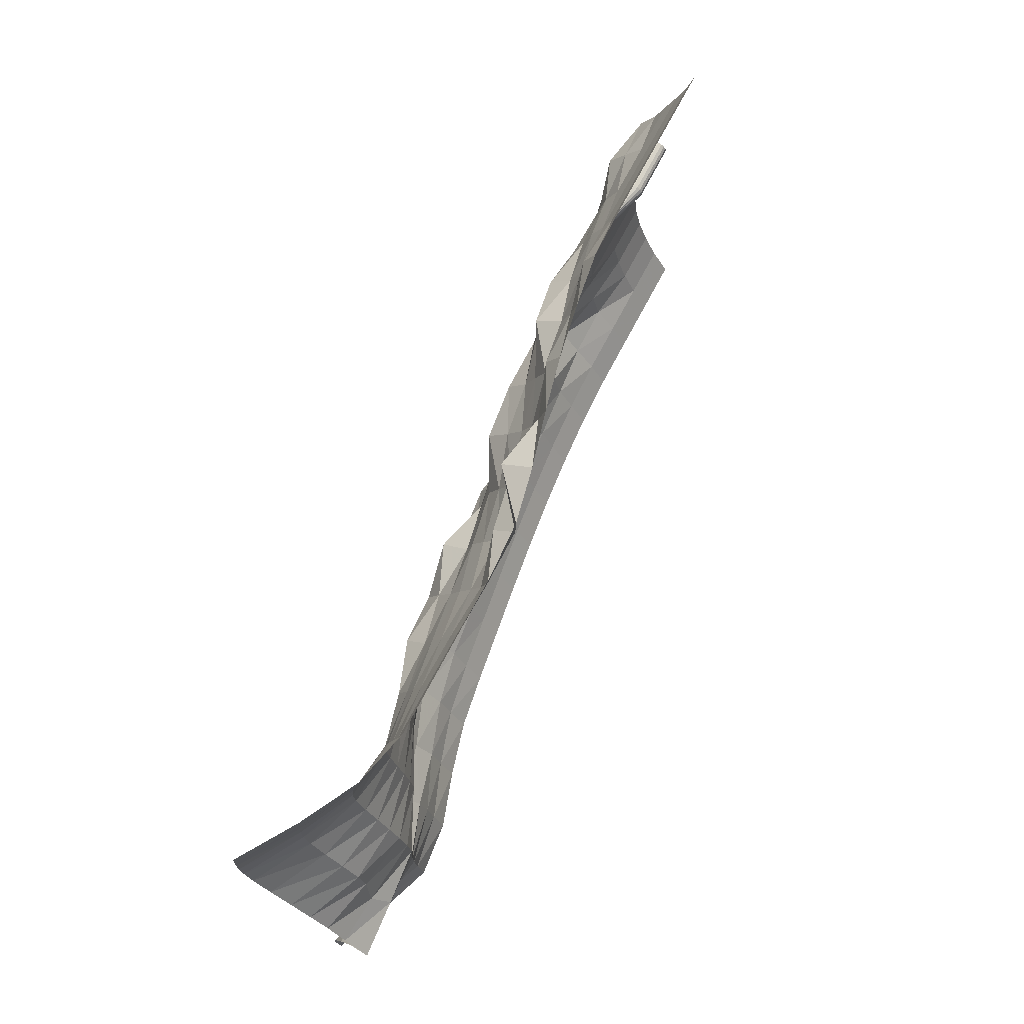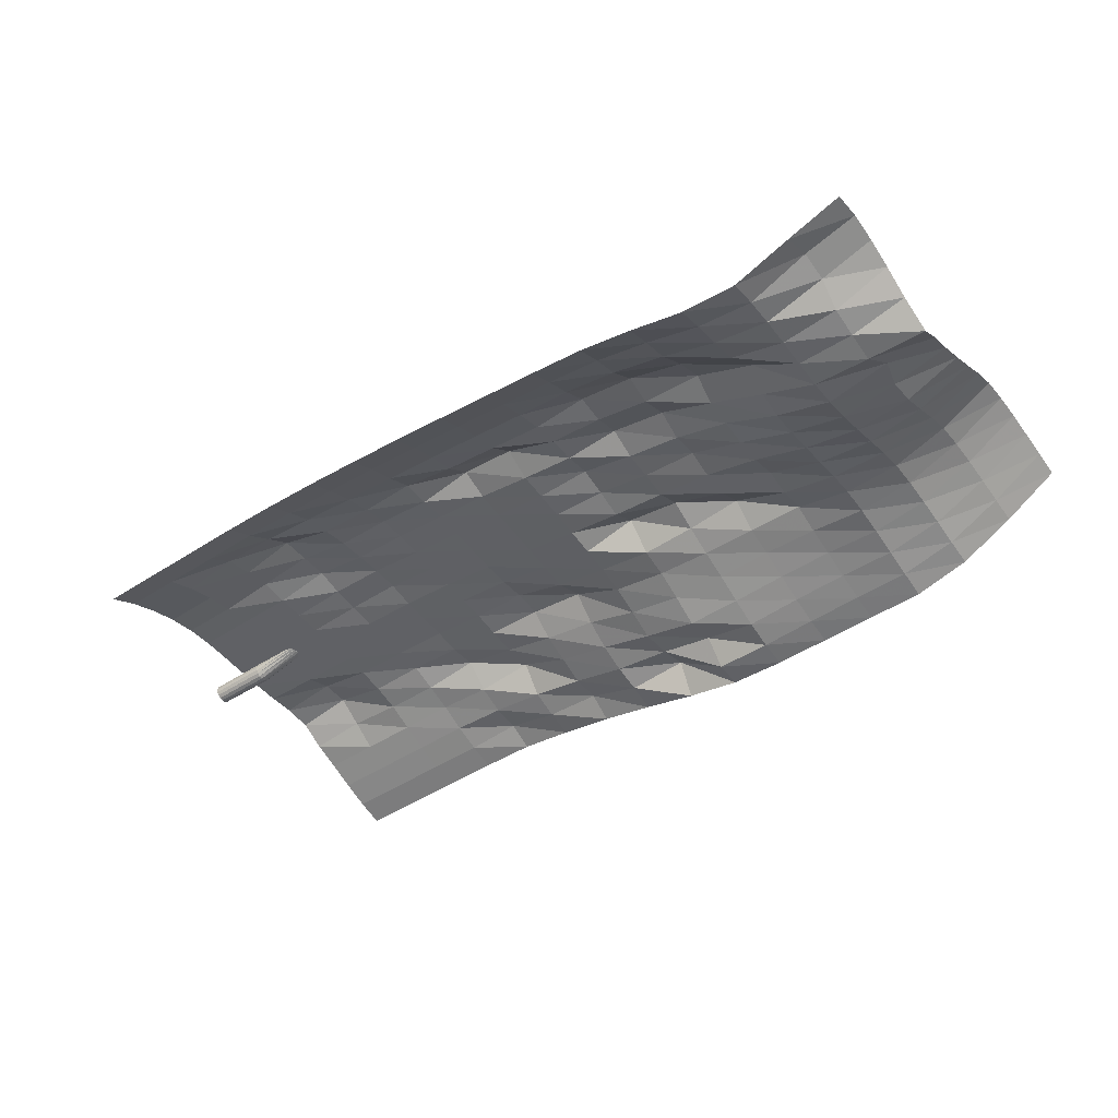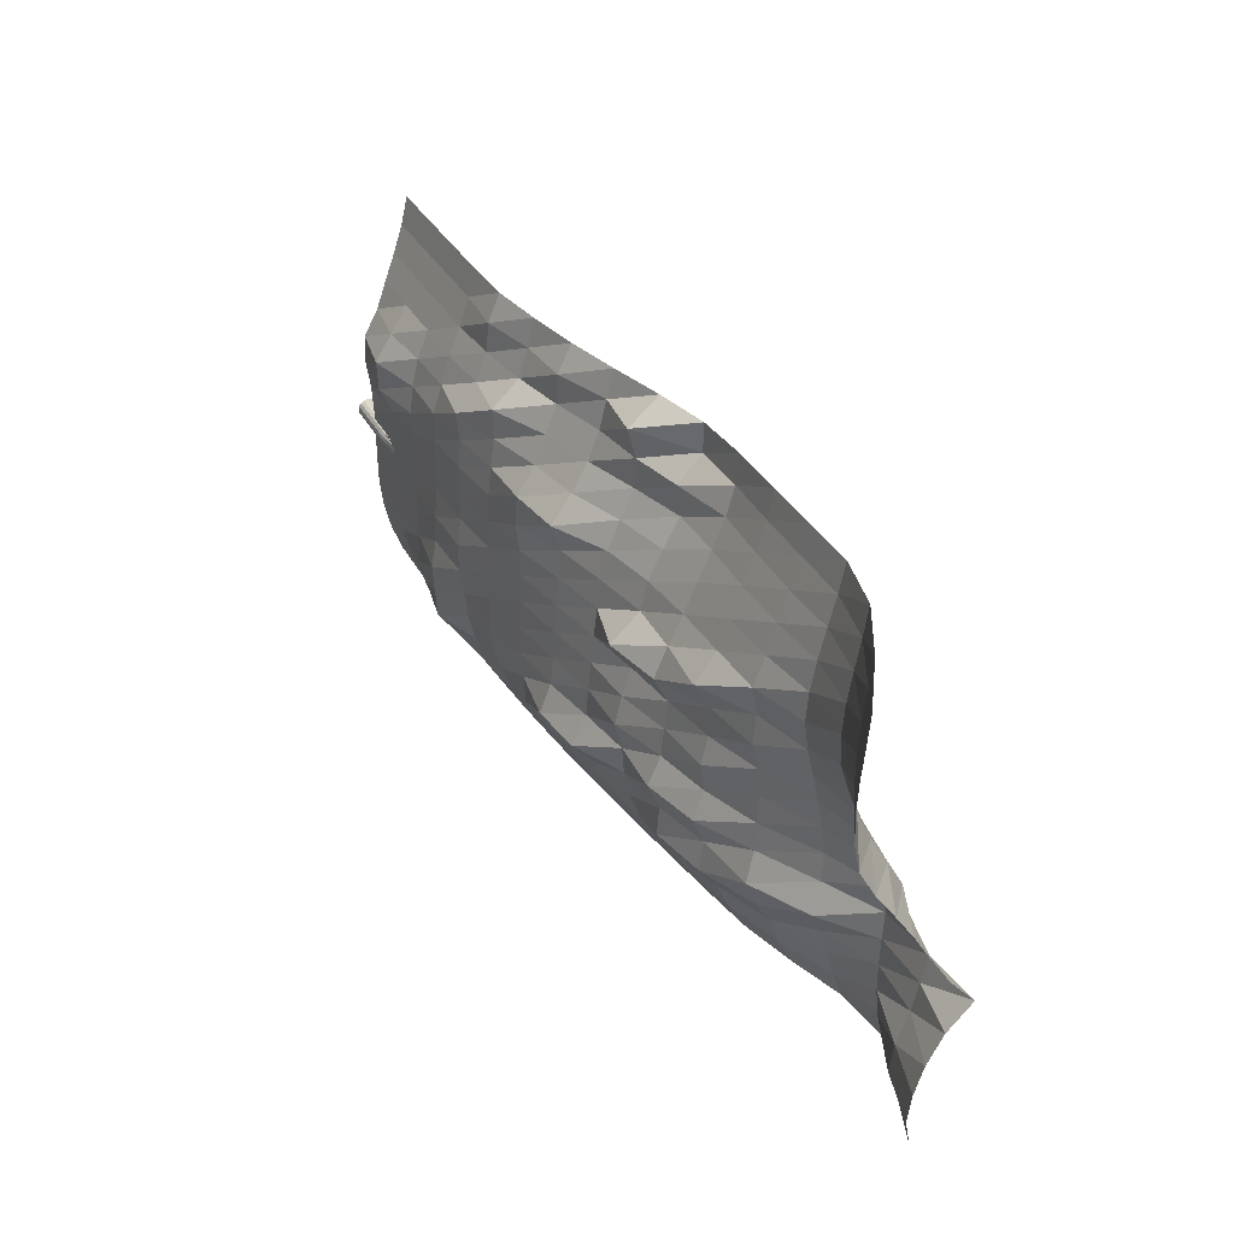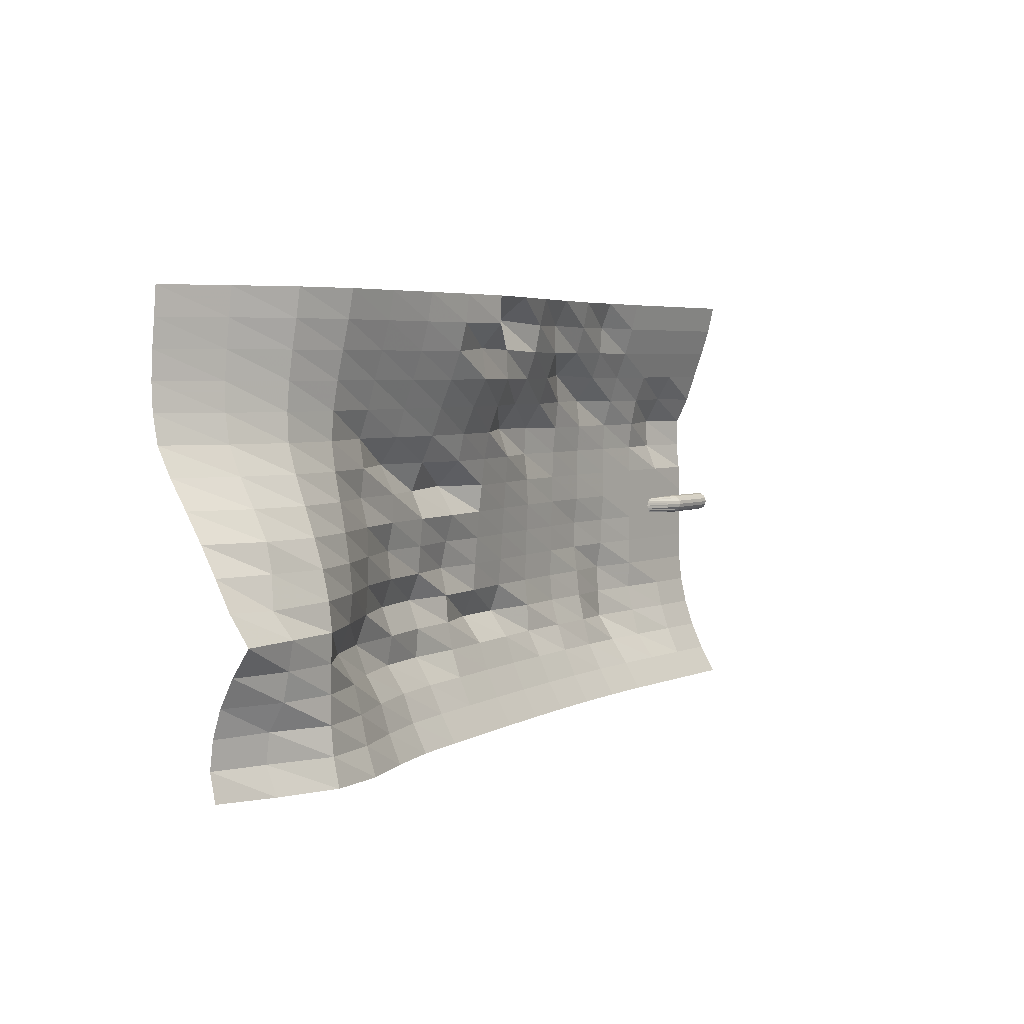
<metadata>
{"format":"obj","ext":"obj","renderer":"f3d","projection":"perspective","resolution":1024,"background":"white","views":[{"elev":71.8,"azim":117.8,"up":"+Y"},{"elev":-49.0,"azim":35.7,"up":"+Z"},{"elev":34.9,"azim":64.6,"up":"+Y"},{"elev":4.3,"azim":127.4,"up":"+Y"}]}
</metadata>
<code>
o leaf
v 1.042 0.2687 -0.03063
v 0.04153 0.2687 -0.04683
v 1.042 -0.2313 -0.1047
v 0.04153 -0.2313 -0.05117
v 1.042 -0.2 -0.09859
v 1.042 -0.1685 -0.1028
v 1.042 -0.1375 -0.1129
v 1.042 -0.1063 -0.1299
v 1.044 -0.07505 -0.1549
v 1.043 -0.04437 -0.1282
v 1.042 -0.01254 -0.1084
v 1.042 0.01871 -0.08944
v 1.042 0.04996 -0.06902
v 1.042 0.08121 -0.04764
v 1.042 0.1125 -0.03032
v 1.042 0.1437 -0.02404
v 1.042 0.175 -0.02275
v 1.042 0.2062 -0.02457
v 1.042 0.2375 -0.02777
v 0.979 0.2687 -0.07009
v 0.9165 0.2687 -0.1027
v 0.854 0.2687 -0.1176
v 0.7915 0.2687 -0.1178
v 0.729 0.2687 -0.1179
v 0.6665 0.2687 -0.1182
v 0.604 0.2687 -0.1147
v 0.5415 0.2687 -0.1012
v 0.479 0.2687 -0.0844
v 0.4165 0.2687 -0.06936
v 0.354 0.2687 -0.05763
v 0.2916 0.269 -0.04808
v 0.229 0.2687 -0.04689
v 0.1665 0.2687 -0.04683
v 0.104 0.2687 -0.04683
v 0.04153 0.2375 -0.03934
v 0.04153 0.2062 -0.02872
v 0.04153 0.175 -0.01685
v 0.04153 0.1437 -0.005567
v 0.04056 0.1138 0.0106
v 0.04046 0.08115 0.0117
v 0.04142 0.04985 0.007437
v 0.04153 0.01871 0.005925
v 0.04153 -0.01254 0.005925
v 0.04153 -0.04379 0.005925
v 0.04153 -0.07504 0.005552
v 0.04153 -0.1063 0.001925
v 0.04153 -0.1375 -0.00556
v 0.04153 -0.1688 -0.0169
v 0.04153 -0.2 -0.03211
v 0.104 -0.2313 -0.05117
v 0.1665 -0.2313 -0.05117
v 0.229 -0.2313 -0.05127
v 0.2915 -0.2313 -0.05323
v 0.354 -0.2313 -0.05739
v 0.4165 -0.2313 -0.06333
v 0.479 -0.2313 -0.07065
v 0.5415 -0.2313 -0.07894
v 0.604 -0.2313 -0.08777
v 0.6665 -0.2313 -0.09675
v 0.729 -0.2313 -0.1068
v 0.7915 -0.2313 -0.1238
v 0.854 -0.2313 -0.1446
v 0.9165 -0.2313 -0.1513
v 0.9807 -0.232 -0.1278
v 0.979 0.2375 -0.0666
v 0.9165 0.2375 -0.09774
v 0.854 0.2375 -0.1111
v 0.7915 0.2375 -0.1115
v 0.729 0.2375 -0.1123
v 0.6665 0.2375 -0.1145
v 0.604 0.2375 -0.114
v 0.5454 0.2431 -0.06635
v 0.4795 0.2378 -0.07641
v 0.4177 0.2387 -0.05361
v 0.354 0.2375 -0.05066
v 0.2919 0.2386 -0.03467
v 0.229 0.2375 -0.03941
v 0.1665 0.2375 -0.03934
v 0.104 0.2375 -0.03934
v 0.979 0.2062 -0.06265
v 0.9165 0.2062 -0.0919
v 0.854 0.2062 -0.103
v 0.7915 0.2062 -0.1015
v 0.729 0.2062 -0.1027
v 0.6665 0.2062 -0.1057
v 0.6054 0.21 -0.08819
v 0.544 0.2087 -0.07566
v 0.479 0.2062 -0.06898
v 0.4165 0.2062 -0.05271
v 0.354 0.2062 -0.04029
v 0.2915 0.2062 -0.03217
v 0.229 0.2062 -0.02881
v 0.1665 0.2062 -0.02872
v 0.104 0.2062 -0.02872
v 0.979 0.175 -0.05992
v 0.9165 0.175 -0.08682
v 0.854 0.175 -0.09515
v 0.7915 0.175 -0.09072
v 0.729 0.175 -0.09058
v 0.6665 0.175 -0.09278
v 0.604 0.175 -0.09232
v 0.5415 0.175 -0.07552
v 0.479 0.175 -0.05665
v 0.4165 0.175 -0.04063
v 0.3556 0.1785 -0.009883
v 0.2915 0.175 -0.02026
v 0.229 0.1752 -0.01562
v 0.1665 0.175 -0.01685
v 0.104 0.175 -0.01685
v 0.979 0.1437 -0.06008
v 0.9165 0.1437 -0.08405
v 0.854 0.1437 -0.0891
v 0.7915 0.1437 -0.08119
v 0.729 0.1437 -0.07795
v 0.6665 0.1437 -0.07824
v 0.604 0.1437 -0.07457
v 0.5415 0.1437 -0.06082
v 0.4797 0.1447 -0.03899
v 0.4165 0.1437 -0.02852
v 0.3544 0.1447 -0.01128
v 0.2917 0.1455 0.00431
v 0.229 0.1437 -0.005656
v 0.1666 0.144 -0.003815
v 0.104 0.1451 0.002187
v 0.979 0.1125 -0.06487
v 0.9165 0.1125 -0.08538
v 0.854 0.1125 -0.08657
v 0.7918 0.1128 -0.06938
v 0.729 0.1125 -0.06752
v 0.6665 0.1125 -0.06551
v 0.604 0.1125 -0.06002
v 0.5415 0.1125 -0.04786
v 0.4817 0.1143 -0.016
v 0.4176 0.1137 -0.007947
v 0.354 0.1125 -0.007142
v 0.2915 0.1125 0.000269
v 0.229 0.1126 0.004617
v 0.1665 0.1125 0.003273
v 0.1039 0.1144 0.02106
v 0.979 0.08121 -0.07977
v 0.9165 0.08121 -0.09493
v 0.854 0.08121 -0.09089
v 0.7915 0.08121 -0.07451
v 0.7294 0.08203 -0.04375
v 0.6661 0.08196 -0.0499
v 0.604 0.08121 -0.05215
v 0.5415 0.08121 -0.04093
v 0.479 0.08121 -0.02724
v 0.4172 0.08157 -0.005707
v 0.354 0.08121 -0.003648
v 0.2915 0.08121 0.003234
v 0.229 0.08121 0.005824
v 0.1665 0.08125 0.007493
v 0.104 0.08151 0.01971
v 0.979 0.04996 -0.09818
v 0.9165 0.04996 -0.1075
v 0.854 0.04996 -0.09788
v 0.7926 0.04974 -0.07127
v 0.729 0.04996 -0.06188
v 0.6667 0.04941 -0.03542
v 0.6035 0.0516 -0.0206
v 0.5415 0.04996 -0.03675
v 0.479 0.04996 -0.02432
v 0.4167 0.04996 -0.009762
v 0.354 0.04996 -0.002705
v 0.2915 0.04996 0.003551
v 0.229 0.04996 0.005825
v 0.1665 0.04996 0.005925
v 0.104 0.04996 0.005925
v 0.979 0.01871 -0.1152
v 0.9165 0.01871 -0.1199
v 0.854 0.01871 -0.1046
v 0.7915 0.01871 -0.07914
v 0.729 0.01871 -0.06052
v 0.6665 0.01871 -0.05074
v 0.604 0.01871 -0.043
v 0.5415 0.01871 -0.03287
v 0.479 0.01871 -0.02148
v 0.4165 0.01871 -0.01059
v 0.354 0.01871 -0.001775
v 0.2915 0.01871 0.003803
v 0.229 0.01871 0.005829
v 0.1665 0.01871 0.005925
v 0.104 0.01871 0.005925
v 0.979 -0.01254 -0.1223
v 0.9165 -0.01254 -0.1311
v 0.854 -0.01254 -0.1103
v 0.7915 -0.01254 -0.08064
v 0.7298 -0.01244 -0.05345
v 0.6665 -0.01254 -0.04725
v 0.604 -0.01223 -0.03319
v 0.5415 -0.01254 -0.02942
v 0.479 -0.01254 -0.01886
v 0.4165 -0.01254 -0.008902
v 0.354 -0.01254 -0.00094
v 0.2916 -0.01252 0.008271
v 0.229 -0.01254 0.008591
v 0.1665 -0.01254 0.005925
v 0.104 -0.01254 0.005925
v 0.988 -0.04696 -0.1315
v 0.9165 -0.04379 -0.1391
v 0.854 -0.04379 -0.1141
v 0.7921 -0.0438 -0.07966
v 0.729 -0.04379 -0.05761
v 0.6665 -0.04379 -0.04425
v 0.6041 -0.04354 -0.02566
v 0.5415 -0.04379 -0.02645
v 0.479 -0.04379 -0.01658
v 0.4165 -0.04379 -0.007468
v 0.354 -0.04379 -0.000314
v 0.2915 -0.04379 0.008038
v 0.229 -0.04383 0.00969
v 0.1665 -0.04379 0.005925
v 0.104 -0.04379 0.005925
v 0.979 -0.07504 -0.1495
v 0.9165 -0.07504 -0.1431
v 0.8561 -0.07513 -0.112
v 0.7927 -0.0751 -0.07775
v 0.7308 -0.07514 -0.04613
v 0.6666 -0.07493 -0.03028
v 0.604 -0.07504 -0.03352
v 0.5415 -0.07504 -0.02433
v 0.4791 -0.07505 -0.01331
v 0.4165 -0.07504 -0.00671
v 0.354 -0.07506 0.000445
v 0.2915 -0.07504 0.003686
v 0.229 -0.07536 0.01574
v 0.1665 -0.07504 0.005552
v 0.104 -0.07504 0.005552
v 0.979 -0.1063 -0.1432
v 0.9165 -0.1063 -0.1416
v 0.8628 -0.1069 -0.1008
v 0.7976 -0.1077 -0.06756
v 0.729 -0.1063 -0.05882
v 0.6666 -0.1064 -0.04321
v 0.604 -0.1063 -0.03575
v 0.5417 -0.1076 -0.007884
v 0.4792 -0.1076 -0.000918
v 0.4165 -0.1063 -0.01002
v 0.354 -0.1065 -0.002156
v 0.2915 -0.1063 -1.4e-05
v 0.229 -0.1073 0.01357
v 0.1665 -0.1068 0.008004
v 0.104 -0.1063 0.001925
v 0.979 -0.1375 -0.1361
v 0.9165 -0.1375 -0.1405
v 0.8555 -0.1377 -0.1173
v 0.7953 -0.1388 -0.07948
v 0.7309 -0.139 -0.05366
v 0.6669 -0.139 -0.04079
v 0.604 -0.1375 -0.04241
v 0.5415 -0.1375 -0.03344
v 0.479 -0.1375 -0.02493
v 0.4165 -0.1384 -0.01196
v 0.354 -0.1375 -0.01166
v 0.2915 -0.1375 -0.007555
v 0.229 -0.1401 0.01136
v 0.1663 -0.1381 0.000263
v 0.104 -0.1375 -0.00556
v 0.9829 -0.1679 -0.1201
v 0.9165 -0.1688 -0.1409
v 0.854 -0.1688 -0.1252
v 0.7915 -0.1688 -0.09736
v 0.729 -0.1688 -0.07533
v 0.6666 -0.1691 -0.06112
v 0.604 -0.1688 -0.05345
v 0.5415 -0.1688 -0.04459
v 0.479 -0.1688 -0.0363
v 0.4165 -0.1688 -0.02899
v 0.354 -0.1688 -0.02306
v 0.2915 -0.1693 -0.01653
v 0.229 -0.1702 -0.01012
v 0.1665 -0.1705 -0.009032
v 0.104 -0.1688 -0.0169
v 0.9831 -0.2006 -0.1157
v 0.9165 -0.2 -0.144
v 0.854 -0.2 -0.133
v 0.7915 -0.2 -0.1087
v 0.729 -0.2 -0.08907
v 0.6665 -0.2 -0.07766
v 0.604 -0.2 -0.06866
v 0.5415 -0.2 -0.05981
v 0.479 -0.2 -0.05153
v 0.4165 -0.2 -0.04421
v 0.354 -0.2 -0.03828
v 0.2915 -0.2 -0.03414
v 0.229 -0.2 -0.0322
v 0.1665 -0.2 -0.03211
v 0.104 -0.2 -0.03211
f 65 66 81 80
f 66 67 82 81
f 67 68 83 82
f 68 69 84 83
f 69 70 85 84
f 70 71 86 85
f 71 72 87 86
f 72 73 88 87
f 73 74 89 88
f 74 75 90 89
f 75 76 91 90
f 76 77 92 91
f 77 78 93 92
f 78 79 94 93
f 80 81 96 95
f 81 82 97 96
f 82 83 98 97
f 83 84 99 98
f 84 85 100 99
f 85 86 101 100
f 86 87 102 101
f 87 88 103 102
f 88 89 104 103
f 89 90 105 104
f 90 91 106 105
f 91 92 107 106
f 92 93 108 107
f 93 94 109 108
f 95 96 111 110
f 96 97 112 111
f 97 98 113 112
f 98 99 114 113
f 99 100 115 114
f 100 101 116 115
f 101 102 117 116
f 102 103 118 117
f 103 104 119 118
f 104 105 120 119
f 105 106 121 120
f 106 107 122 121
f 107 108 123 122
f 108 109 124 123
f 110 111 126 125
f 111 112 127 126
f 112 113 128 127
f 113 114 129 128
f 114 115 130 129
f 115 116 131 130
f 116 117 132 131
f 117 118 133 132
f 118 119 134 133
f 119 120 135 134
f 120 121 136 135
f 121 122 137 136
f 122 123 138 137
f 123 124 139 138
f 125 126 141 140
f 126 127 142 141
f 127 128 143 142
f 128 129 144 143
f 129 130 145 144
f 130 131 146 145
f 131 132 147 146
f 132 133 148 147
f 133 134 149 148
f 134 135 150 149
f 135 136 151 150
f 136 137 152 151
f 137 138 153 152
f 138 139 154 153
f 140 141 156 155
f 141 142 157 156
f 142 143 158 157
f 143 144 159 158
f 144 145 160 159
f 145 146 161 160
f 146 147 162 161
f 147 148 163 162
f 148 149 164 163
f 149 150 165 164
f 150 151 166 165
f 151 152 167 166
f 152 153 168 167
f 153 154 169 168
f 155 156 171 170
f 156 157 172 171
f 157 158 173 172
f 158 159 174 173
f 159 160 175 174
f 160 161 176 175
f 161 162 177 176
f 162 163 178 177
f 163 164 179 178
f 164 165 180 179
f 165 166 181 180
f 166 167 182 181
f 167 168 183 182
f 168 169 184 183
f 170 171 186 185
f 171 172 187 186
f 172 173 188 187
f 173 174 189 188
f 174 175 190 189
f 175 176 191 190
f 176 177 192 191
f 177 178 193 192
f 178 179 194 193
f 179 180 195 194
f 180 181 196 195
f 181 182 197 196
f 182 183 198 197
f 183 184 199 198
f 185 186 201 200
f 186 187 202 201
f 187 188 203 202
f 188 189 204 203
f 189 190 205 204
f 190 191 206 205
f 191 192 207 206
f 192 193 208 207
f 193 194 209 208
f 194 195 210 209
f 195 196 211 210
f 196 197 212 211
f 197 198 213 212
f 198 199 214 213
f 200 201 216 215
f 201 202 217 216
f 202 203 218 217
f 203 204 219 218
f 204 205 220 219
f 205 206 221 220
f 206 207 222 221
f 207 208 223 222
f 208 209 224 223
f 209 210 225 224
f 210 211 226 225
f 211 212 227 226
f 212 213 228 227
f 213 214 229 228
f 215 216 231 230
f 216 217 232 231
f 217 218 233 232
f 218 219 234 233
f 219 220 235 234
f 220 221 236 235
f 221 222 237 236
f 222 223 238 237
f 223 224 239 238
f 224 225 240 239
f 225 226 241 240
f 226 227 242 241
f 227 228 243 242
f 228 229 244 243
f 230 231 246 245
f 231 232 247 246
f 232 233 248 247
f 233 234 249 248
f 234 235 250 249
f 235 236 251 250
f 236 237 252 251
f 237 238 253 252
f 238 239 254 253
f 239 240 255 254
f 240 241 256 255
f 241 242 257 256
f 242 243 258 257
f 243 244 259 258
f 245 246 261 260
f 246 247 262 261
f 247 248 263 262
f 248 249 264 263
f 249 250 265 264
f 250 251 266 265
f 251 252 267 266
f 252 253 268 267
f 253 254 269 268
f 254 255 270 269
f 255 256 271 270
f 256 257 272 271
f 257 258 273 272
f 258 259 274 273
f 260 261 276 275
f 261 262 277 276
f 262 263 278 277
f 263 264 279 278
f 264 265 280 279
f 265 266 281 280
f 266 267 282 281
f 267 268 283 282
f 268 269 284 283
f 269 270 285 284
f 270 271 286 285
f 271 272 287 286
f 272 273 288 287
f 273 274 289 288
f 1 20 65 19
f 20 21 66 65
f 21 22 67 66
f 22 23 68 67
f 23 24 69 68
f 24 25 70 69
f 25 26 71 70
f 26 27 72 71
f 27 28 73 72
f 28 29 74 73
f 29 30 75 74
f 30 31 76 75
f 31 32 77 76
f 32 33 78 77
f 33 34 79 78
f 34 2 35 79
f 79 35 36 94
f 94 36 37 109
f 109 37 38 124
f 124 38 39 139
f 139 39 40 154
f 154 40 41 169
f 169 41 42 184
f 184 42 43 199
f 199 43 44 214
f 214 44 45 229
f 229 45 46 244
f 244 46 47 259
f 259 47 48 274
f 274 48 49 289
f 289 49 4 50
f 288 289 50 51
f 287 288 51 52
f 286 287 52 53
f 285 286 53 54
f 284 285 54 55
f 283 284 55 56
f 282 283 56 57
f 281 282 57 58
f 280 281 58 59
f 279 280 59 60
f 278 279 60 61
f 277 278 61 62
f 276 277 62 63
f 275 276 63 64
f 5 275 64 3
f 6 260 275 5
f 7 245 260 6
f 8 230 245 7
f 9 215 230 8
f 10 200 215 9
f 11 185 200 10
f 12 170 185 11
f 13 155 170 12
f 14 140 155 13
f 15 125 140 14
f 16 110 125 15
f 17 95 110 16
f 18 80 95 17
f 19 65 80 18
o petiolule
v 0.000142 0.01124 -0.000724
v 0.1148 0.009754 0.004786
v 0.000142 0.0104 0.003504
v 0.1112 0.009026 0.004929
v 0.000142 0.008002 0.007088
v 0.1081 0.006953 0.005051
v 0.000142 0.004417 0.009483
v 0.106 0.00385 0.005132
v 0.000142 0.000189 0.01032
v 0.1053 0.000189 0.005161
v 0.000142 -0.004038 0.009483
v 0.106 -0.003471 0.005132
v 0.000142 -0.007623 0.007088
v 0.1081 -0.006574 0.005051
v 0.000142 -0.01002 0.003504
v 0.1112 -0.008648 0.004929
v 0.000142 -0.01086 -0.000724
v 0.1148 -0.009376 0.004786
v 0.000142 -0.01002 -0.004952
v 0.1185 -0.008648 0.004642
v 0.000142 -0.007623 -0.008536
v 0.1216 -0.006574 0.004521
v 0.000142 -0.004038 -0.01093
v 0.1237 -0.003471 0.004439
v 0.000142 0.000189 -0.01177
v 0.1244 0.000189 0.004411
v 0.000142 0.004417 -0.01093
v 0.1237 0.00385 0.004439
v 0.000142 0.008002 -0.008536
v 0.1216 0.006953 0.004521
v 0.000142 0.0104 -0.004952
v 0.1185 0.009026 0.004642
v 0.06836 0.01173 -0.000724
v 0.06836 0.01085 0.003691
v 0.06836 0.008347 0.007433
v 0.06836 0.004604 0.009934
v 0.06836 0.000189 0.01081
v 0.06836 -0.004225 0.009934
v 0.06836 -0.007968 0.007433
v 0.06836 -0.01047 0.003691
v 0.06836 -0.01135 -0.000724
v 0.06836 -0.01047 -0.005139
v 0.06836 -0.007968 -0.008882
v 0.06836 -0.004225 -0.01138
v 0.06836 0.000189 -0.01226
v 0.06836 0.004604 -0.01138
v 0.06836 0.008347 -0.008882
v 0.06836 0.01085 -0.005139
f 322 323 293 291
f 323 324 295 293
f 324 325 297 295
f 325 326 299 297
f 326 327 301 299
f 327 328 303 301
f 328 329 305 303
f 329 330 307 305
f 330 331 309 307
f 331 332 311 309
f 332 333 313 311
f 333 334 315 313
f 334 335 317 315
f 335 336 319 317
f 293 295 297 299 301 303 305 307 309 311 313 315 317 319 321 291
f 336 337 321 319
f 337 322 291 321
f 290 320 318 316 314 312 310 308 306 304 302 300 298 296 294 292
f 320 290 322 337
f 318 320 337 336
f 316 318 336 335
f 314 316 335 334
f 312 314 334 333
f 310 312 333 332
f 308 310 332 331
f 306 308 331 330
f 304 306 330 329
f 302 304 329 328
f 300 302 328 327
f 298 300 327 326
f 296 298 326 325
f 294 296 325 324
f 292 294 324 323
f 290 292 323 322

</code>
